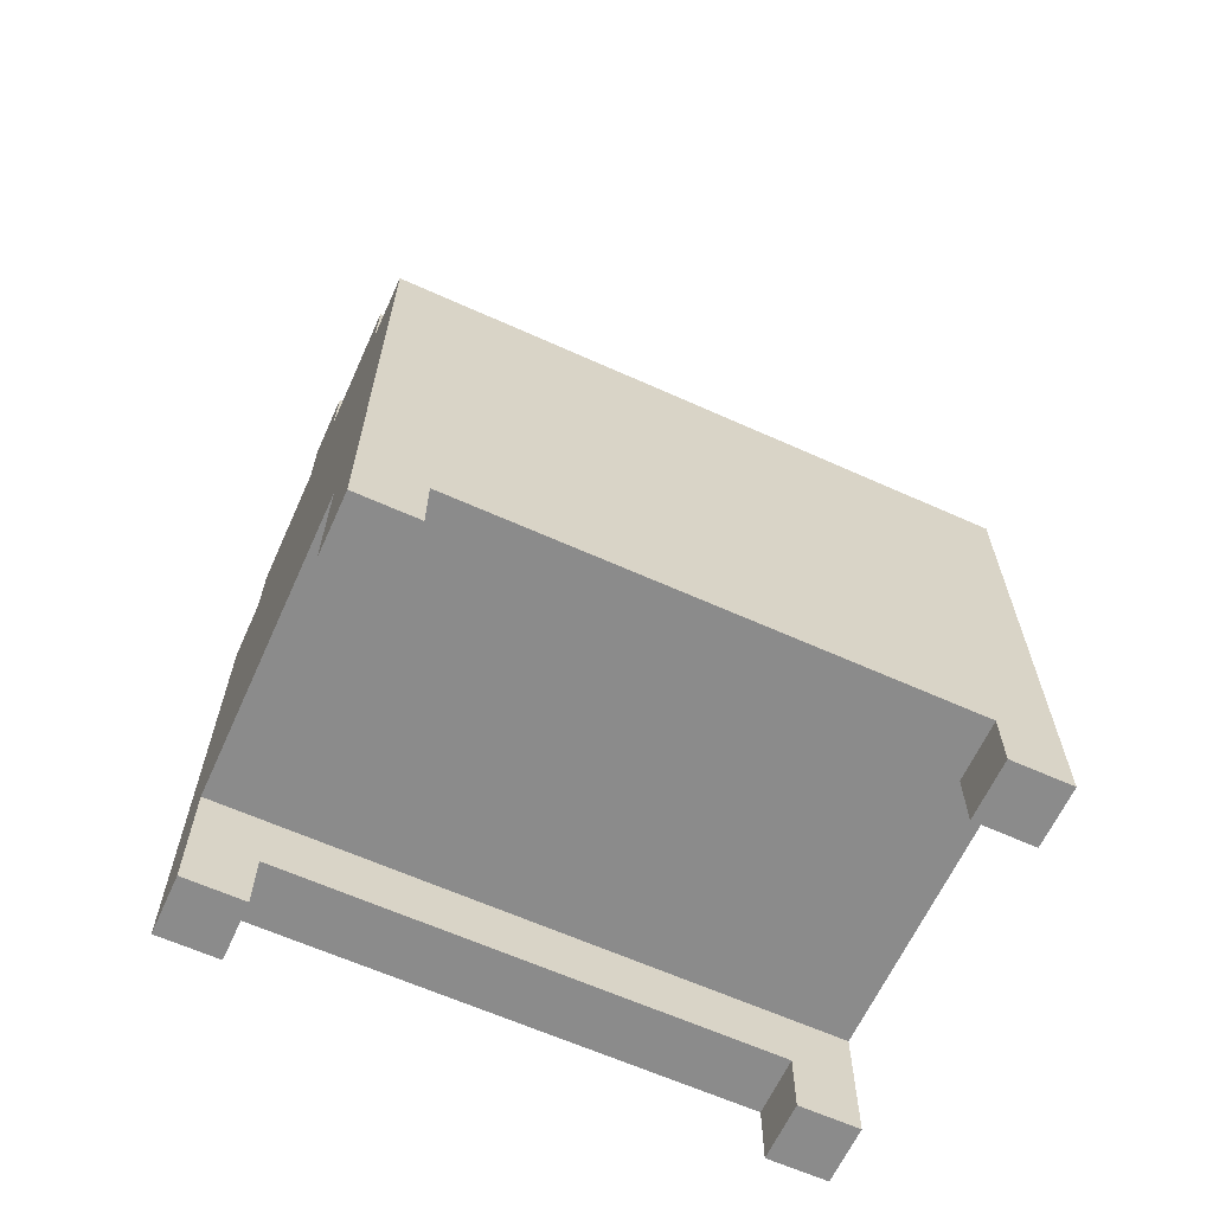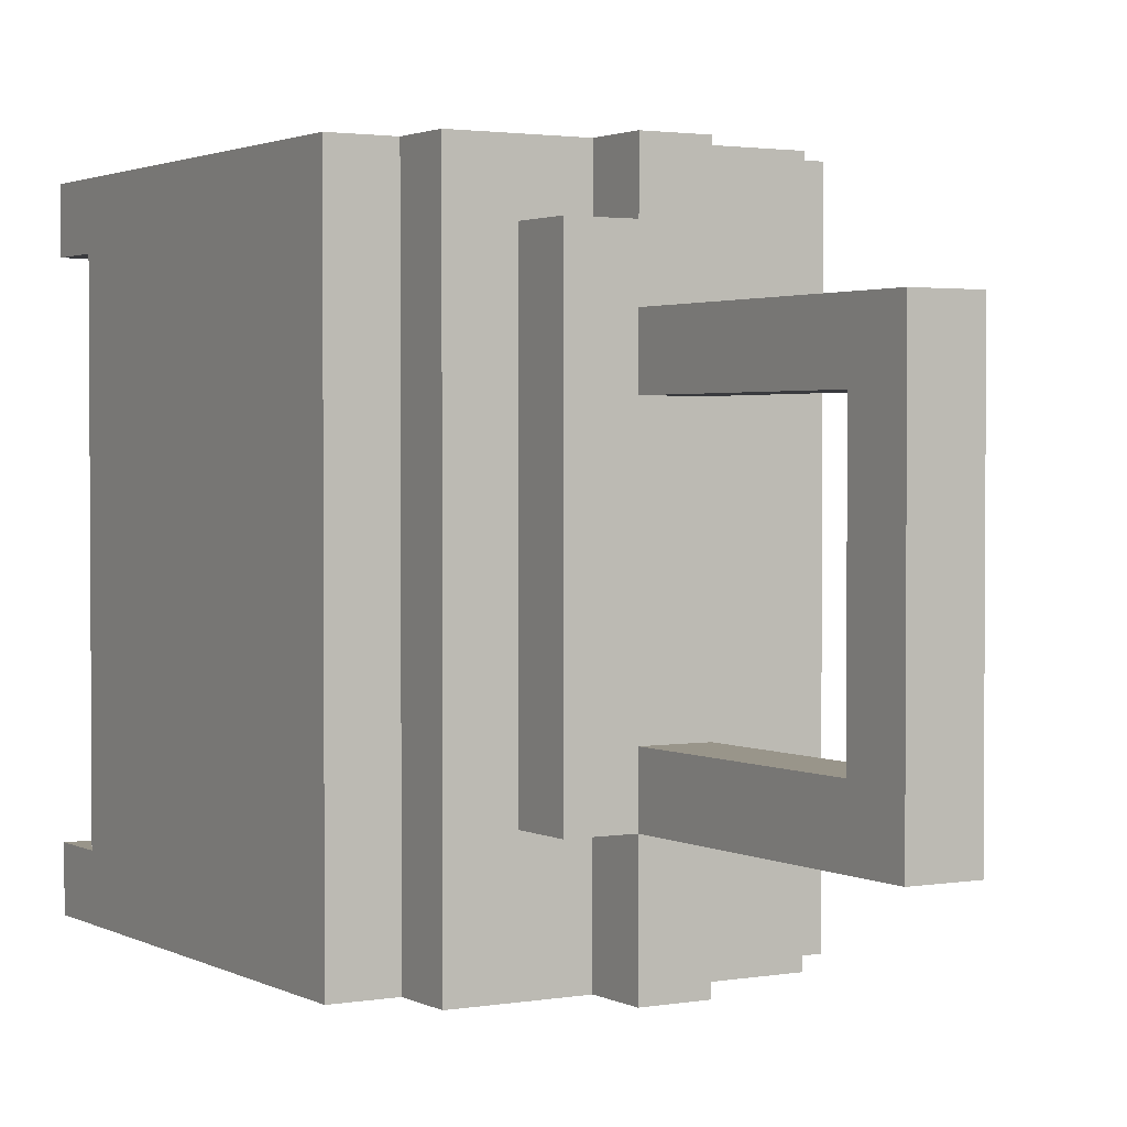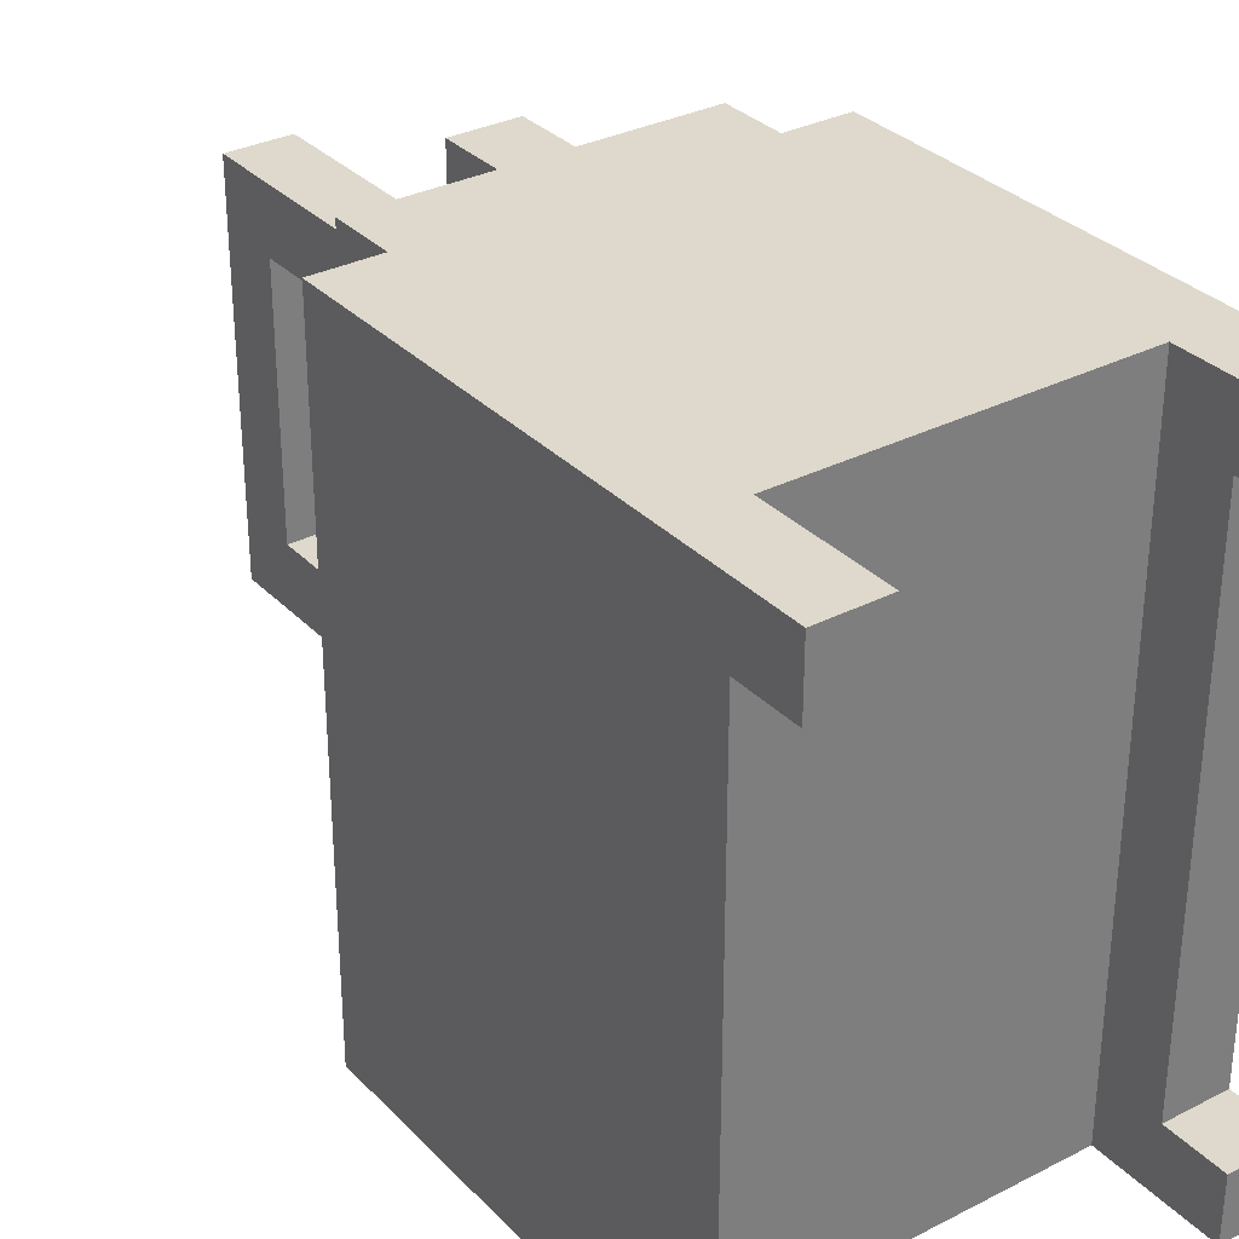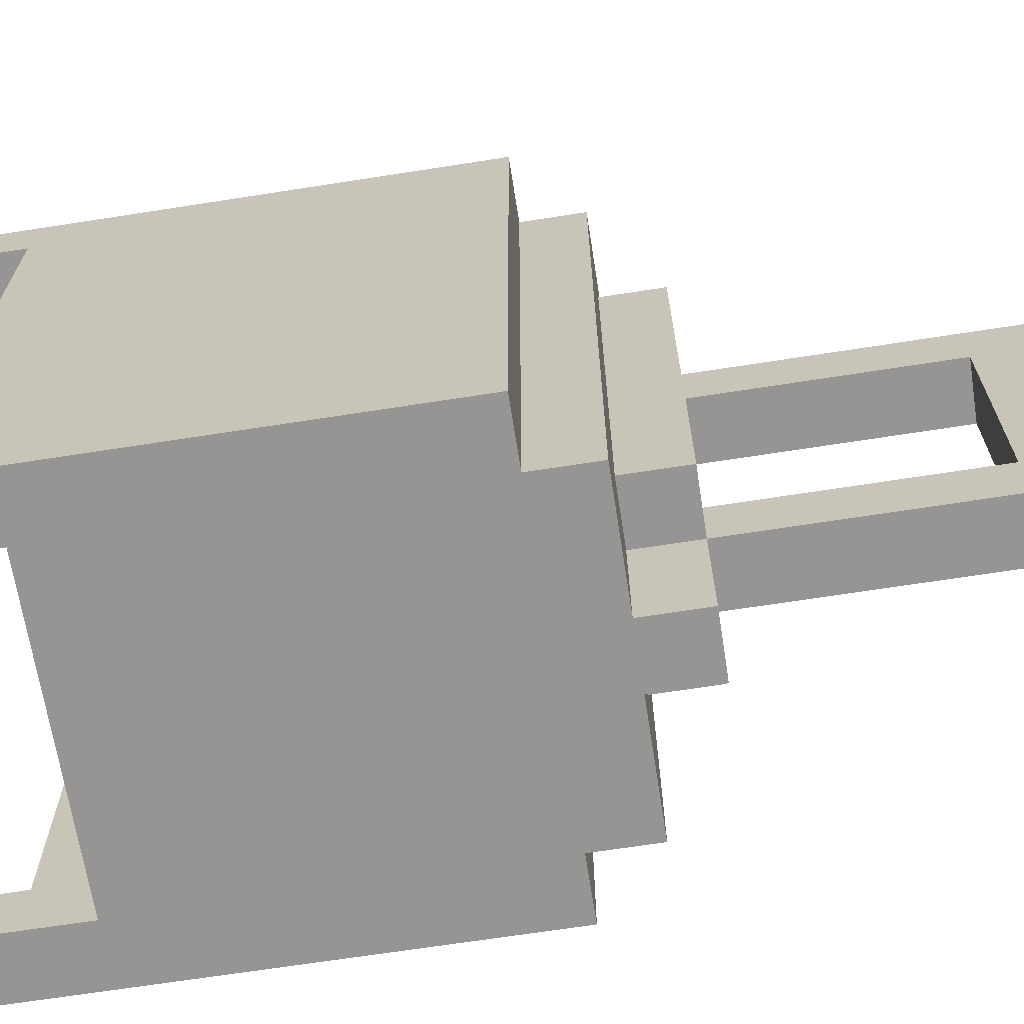
<metadata>
{"format":"obj","ext":"obj","renderer":"f3d","projection":"perspective","resolution":1024,"background":"white","views":[{"elev":-63.8,"azim":65.6,"up":"+Y"},{"elev":2.1,"azim":149.1,"up":"+Z"},{"elev":32.0,"azim":-35.7,"up":"+Z"},{"elev":-67.6,"azim":98.9,"up":"+Z"}]}
</metadata>
<code>
o Lantern
v 0.2 3.6 0.5
v 0.2 3.6 0.4
v 0.2 3.6 -0.4
v 0.2 3.6 -0.5
v 0.2 3.7 0.4
v 0.2 3.7 -0.4
v 0.2 3.8 0.4
v 0.2 3.8 0.3
v 0.2 3.8 0.2
v 0.2 3.8 0
v 0.2 3.8 -0.1
v 0.2 3.8 -0.2
v 0.2 3.8 -0.3
v 0.2 3.8 -0.4
v 0.2 4 0.4
v 0.2 4 0.3
v 0.2 4 0.2
v 0.2 4 0
v 0.2 4 -0.1
v 0.2 4 -0.2
v 0.2 4 -0.3
v 0.2 4 -0.4
v 0.2 4.1 0.4
v 0.2 4.1 0.3
v 0.2 4.1 0.2
v 0.2 4.1 0
v 0.2 4.1 -0.1
v 0.2 4.1 -0.2
v 0.2 4.1 -0.3
v 0.2 4.1 -0.4
v 0.2 4.3 0.4
v 0.2 4.3 0.3
v 0.2 4.3 0.2
v 0.2 4.3 0
v 0.2 4.3 -0.1
v 0.2 4.3 -0.2
v 0.2 4.3 -0.3
v 0.2 4.3 -0.4
v 0.2 4.4 0.5
v 0.2 4.4 -0.5
v 0.3 4.4 0.5
v 0.3 4.4 -0.5
v 0.3 4.5 0.5
v 0.3 4.5 -0.5
v 0.4 4.5 0.4
v 0.4 4.5 -0.3
v 0.4 4.6 0.4
v 0.4 4.6 -0.3
v 0.5 4.5 0.5
v 0.5 4.5 0.4
v 0.5 4.5 -0.3
v 0.5 4.5 -0.5
v 0.5 4.6 0.5
v 0.5 4.6 0.4
v 0.5 4.6 0.3
v 0.5 4.6 0.2
v 0.5 4.6 -0.2
v 0.5 4.6 -0.3
v 0.5 4.6 -0.5
v 0.5 5 0.2
v 0.5 5 -0.2
v 0.5 5.1 0.3
v 0.5 5.1 -0.3
v 0.6 4.4 0.1
v 0.6 4.4 -0.3
v 0.6 4.5 0.1
v 0.6 4.5 -0.3
v 0.8 3.6 0.5
v 0.8 3.6 0.4
v 0.8 3.6 -0.4
v 0.8 3.6 -0.5
v 0.8 3.7 0.4
v 0.8 3.7 -0.4
v 0.8 3.8 0.5
v 0.8 3.8 -0.5
v 0.3 3.6 0.5
v 0.3 3.6 0.4
v 0.3 3.6 -0.4
v 0.3 3.6 -0.5
v 0.3 3.7 0.4
v 0.3 3.7 -0.4
v 0.3 3.8 0.5
v 0.3 3.8 -0.5
v 0.5 4.4 0.1
v 0.5 4.4 -0.3
v 0.5 4.5 0.1
v 0.5 4.5 -0.3
v 0.6 4.5 0.5
v 0.6 4.5 0.4
v 0.6 4.5 -0.3
v 0.6 4.5 -0.5
v 0.6 4.6 0.5
v 0.6 4.6 0.4
v 0.6 4.6 0.3
v 0.6 4.6 0.2
v 0.6 4.6 -0.2
v 0.6 4.6 -0.3
v 0.6 4.6 -0.5
v 0.6 5 0.2
v 0.6 5 -0.2
v 0.6 5.1 0.3
v 0.6 5.1 -0.3
v 0.7 4.5 0.4
v 0.7 4.5 -0.3
v 0.7 4.6 0.4
v 0.7 4.6 -0.3
v 0.8 4.4 0.5
v 0.8 4.4 -0.5
v 0.8 4.5 0.5
v 0.8 4.5 -0.5
v 0.9 3.6 0.5
v 0.9 3.6 0.4
v 0.9 3.6 -0.4
v 0.9 3.6 -0.5
v 0.9 3.7 0.4
v 0.9 3.7 -0.4
v 0.9 3.8 0.4
v 0.9 3.8 0.3
v 0.9 3.8 0.2
v 0.9 3.8 0
v 0.9 3.8 -0.1
v 0.9 3.8 -0.2
v 0.9 3.8 -0.3
v 0.9 3.8 -0.4
v 0.9 4 0.4
v 0.9 4 0.3
v 0.9 4 0.2
v 0.9 4 0
v 0.9 4 -0.1
v 0.9 4 -0.2
v 0.9 4 -0.3
v 0.9 4 -0.4
v 0.9 4.1 0.4
v 0.9 4.1 0.3
v 0.9 4.1 0.2
v 0.9 4.1 0
v 0.9 4.1 -0.1
v 0.9 4.1 -0.2
v 0.9 4.1 -0.3
v 0.9 4.1 -0.4
v 0.9 4.3 0.4
v 0.9 4.3 0.3
v 0.9 4.3 0.2
v 0.9 4.3 0
v 0.9 4.3 -0.1
v 0.9 4.3 -0.2
v 0.9 4.3 -0.3
v 0.9 4.3 -0.4
v 0.9 4.4 0.5
v 0.9 4.4 -0.5
v 0.2 3.6 0.5
v 0.2 4.4 0.5
v 0.3 3.6 0.5
v 0.3 3.8 0.5
v 0.3 3.9 0.5
v 0.3 4 0.5
v 0.3 4.1 0.5
v 0.3 4.2 0.5
v 0.3 4.4 0.5
v 0.3 4.5 0.5
v 0.4 4.3 0.5
v 0.4 4.4 0.5
v 0.5 3.9 0.5
v 0.5 4 0.5
v 0.5 4.1 0.5
v 0.5 4.2 0.5
v 0.5 4.3 0.5
v 0.5 4.4 0.5
v 0.5 4.5 0.5
v 0.5 4.6 0.5
v 0.6 3.9 0.5
v 0.6 4 0.5
v 0.6 4.1 0.5
v 0.6 4.2 0.5
v 0.6 4.3 0.5
v 0.6 4.4 0.5
v 0.6 4.5 0.5
v 0.6 4.6 0.5
v 0.7 4.3 0.5
v 0.7 4.4 0.5
v 0.8 3.6 0.5
v 0.8 3.8 0.5
v 0.8 3.9 0.5
v 0.8 4 0.5
v 0.8 4.1 0.5
v 0.8 4.2 0.5
v 0.8 4.4 0.5
v 0.8 4.5 0.5
v 0.9 3.6 0.5
v 0.9 4.4 0.5
v 0.4 4.5 0.4
v 0.4 4.6 0.4
v 0.5 4.5 0.4
v 0.5 4.6 0.4
v 0.6 4.5 0.4
v 0.6 4.6 0.4
v 0.7 4.5 0.4
v 0.7 4.6 0.4
v 0.5 4.6 0.3
v 0.5 5.1 0.3
v 0.6 4.6 0.3
v 0.6 5.1 0.3
v 0.5 4.6 -0.2
v 0.5 5 -0.2
v 0.6 4.6 -0.2
v 0.6 5 -0.2
v 0.5 4.4 -0.3
v 0.5 4.5 -0.3
v 0.6 4.4 -0.3
v 0.6 4.5 -0.3
v 0.2 3.6 -0.4
v 0.2 3.7 -0.4
v 0.3 3.6 -0.4
v 0.3 3.7 -0.4
v 0.8 3.6 -0.4
v 0.8 3.7 -0.4
v 0.9 3.6 -0.4
v 0.9 3.7 -0.4
v 0.2 3.6 0.4
v 0.2 3.7 0.4
v 0.3 3.6 0.4
v 0.3 3.7 0.4
v 0.8 3.6 0.4
v 0.8 3.7 0.4
v 0.9 3.6 0.4
v 0.9 3.7 0.4
v 0.5 4.6 0.2
v 0.5 5 0.2
v 0.6 4.6 0.2
v 0.6 5 0.2
v 0.5 4.4 0.1
v 0.5 4.5 0.1
v 0.6 4.4 0.1
v 0.6 4.5 0.1
v 0.4 4.5 -0.3
v 0.4 4.6 -0.3
v 0.5 4.5 -0.3
v 0.5 4.6 -0.3
v 0.5 5.1 -0.3
v 0.6 4.5 -0.3
v 0.6 4.6 -0.3
v 0.6 5.1 -0.3
v 0.7 4.5 -0.3
v 0.7 4.6 -0.3
v 0.2 3.6 -0.5
v 0.2 4.4 -0.5
v 0.3 3.6 -0.5
v 0.3 3.8 -0.5
v 0.3 3.9 -0.5
v 0.3 4 -0.5
v 0.3 4.1 -0.5
v 0.3 4.2 -0.5
v 0.3 4.4 -0.5
v 0.3 4.5 -0.5
v 0.4 4.3 -0.5
v 0.4 4.4 -0.5
v 0.5 3.9 -0.5
v 0.5 4 -0.5
v 0.5 4.1 -0.5
v 0.5 4.2 -0.5
v 0.5 4.3 -0.5
v 0.5 4.4 -0.5
v 0.5 4.5 -0.5
v 0.5 4.6 -0.5
v 0.6 3.9 -0.5
v 0.6 4 -0.5
v 0.6 4.1 -0.5
v 0.6 4.2 -0.5
v 0.6 4.3 -0.5
v 0.6 4.4 -0.5
v 0.6 4.5 -0.5
v 0.6 4.6 -0.5
v 0.7 4.3 -0.5
v 0.7 4.4 -0.5
v 0.8 3.6 -0.5
v 0.8 3.8 -0.5
v 0.8 3.9 -0.5
v 0.8 4 -0.5
v 0.8 4.1 -0.5
v 0.8 4.2 -0.5
v 0.8 4.4 -0.5
v 0.8 4.5 -0.5
v 0.9 3.6 -0.5
v 0.9 4.4 -0.5
v 0.2 3.6 0.5
v 0.3 3.6 0.5
v 0.8 3.6 0.5
v 0.9 3.6 0.5
v 0.2 3.6 0.4
v 0.3 3.6 0.4
v 0.8 3.6 0.4
v 0.9 3.6 0.4
v 0.2 3.6 -0.4
v 0.3 3.6 -0.4
v 0.8 3.6 -0.4
v 0.9 3.6 -0.4
v 0.2 3.6 -0.5
v 0.3 3.6 -0.5
v 0.8 3.6 -0.5
v 0.9 3.6 -0.5
v 0.2 3.7 0.4
v 0.3 3.7 0.4
v 0.8 3.7 0.4
v 0.9 3.7 0.4
v 0.2 3.7 -0.4
v 0.3 3.7 -0.4
v 0.8 3.7 -0.4
v 0.9 3.7 -0.4
v 0.3 3.8 0.5
v 0.8 3.8 0.5
v 0.3 3.8 -0.5
v 0.8 3.8 -0.5
v 0.5 4.5 0.1
v 0.6 4.5 0.1
v 0.5 4.5 -0.3
v 0.6 4.5 -0.3
v 0.5 5 0.2
v 0.6 5 0.2
v 0.5 5 -0.2
v 0.6 5 -0.2
v 0.2 4.4 0.5
v 0.3 4.4 0.5
v 0.8 4.4 0.5
v 0.9 4.4 0.5
v 0.5 4.4 0.1
v 0.6 4.4 0.1
v 0.5 4.4 -0.3
v 0.6 4.4 -0.3
v 0.2 4.4 -0.5
v 0.3 4.4 -0.5
v 0.8 4.4 -0.5
v 0.9 4.4 -0.5
v 0.3 4.5 0.5
v 0.5 4.5 0.5
v 0.6 4.5 0.5
v 0.8 4.5 0.5
v 0.4 4.5 0.4
v 0.5 4.5 0.4
v 0.6 4.5 0.4
v 0.7 4.5 0.4
v 0.4 4.5 -0.3
v 0.5 4.5 -0.3
v 0.6 4.5 -0.3
v 0.7 4.5 -0.3
v 0.3 4.5 -0.5
v 0.5 4.5 -0.5
v 0.6 4.5 -0.5
v 0.8 4.5 -0.5
v 0.5 4.6 0.5
v 0.6 4.6 0.5
v 0.4 4.6 0.4
v 0.5 4.6 0.4
v 0.6 4.6 0.4
v 0.7 4.6 0.4
v 0.5 4.6 0.3
v 0.6 4.6 0.3
v 0.5 4.6 0.2
v 0.6 4.6 0.2
v 0.5 4.6 -0.2
v 0.6 4.6 -0.2
v 0.4 4.6 -0.3
v 0.5 4.6 -0.3
v 0.6 4.6 -0.3
v 0.7 4.6 -0.3
v 0.5 4.6 -0.5
v 0.6 4.6 -0.5
v 0.5 5.1 0.3
v 0.6 5.1 0.3
v 0.5 5.1 -0.3
v 0.6 5.1 -0.3
f 5 2 1
f 6 4 3
f 7 5 1
f 7 6 5
f 8 6 7
f 9 6 8
f 10 6 9
f 11 6 10
f 12 6 11
f 13 6 12
f 14 4 6
f 14 6 13
f 15 7 1
f 15 8 7
f 16 9 8
f 16 8 15
f 17 10 9
f 17 9 16
f 18 11 10
f 18 10 17
f 19 12 11
f 19 11 18
f 20 13 12
f 20 12 19
f 21 14 13
f 21 13 20
f 22 4 14
f 22 14 21
f 23 19 18
f 23 21 20
f 23 22 21
f 23 18 17
f 23 17 16
f 23 16 15
f 23 15 1
f 23 20 19
f 24 22 23
f 25 22 24
f 26 22 25
f 27 22 26
f 28 22 27
f 29 22 28
f 30 4 22
f 30 22 29
f 31 23 1
f 31 24 23
f 32 25 24
f 32 24 31
f 33 26 25
f 33 25 32
f 34 27 26
f 34 26 33
f 35 28 27
f 35 27 34
f 36 29 28
f 36 28 35
f 37 30 29
f 37 29 36
f 38 4 30
f 38 30 37
f 39 35 34
f 39 37 36
f 39 38 37
f 39 34 33
f 39 33 32
f 39 32 31
f 39 31 1
f 39 36 35
f 40 4 38
f 40 38 39
f 43 42 41
f 44 42 43
f 47 46 45
f 48 46 47
f 53 50 49
f 54 50 53
f 58 52 51
f 59 52 58
f 60 56 55
f 61 58 57
f 62 60 55
f 62 61 60
f 63 58 61
f 63 61 62
f 66 65 64
f 67 65 66
f 72 69 68
f 73 71 70
f 74 72 68
f 74 73 72
f 75 71 73
f 75 73 74
f 76 77 80
f 78 79 81
f 76 80 82
f 80 81 82
f 81 79 83
f 82 81 83
f 84 85 86
f 86 85 87
f 88 89 92
f 92 89 93
f 90 91 97
f 97 91 98
f 94 95 99
f 96 97 100
f 94 99 101
f 99 100 101
f 100 97 102
f 101 100 102
f 103 104 105
f 105 104 106
f 107 108 109
f 109 108 110
f 111 112 115
f 113 114 116
f 111 115 117
f 115 116 117
f 117 116 118
f 118 116 119
f 119 116 120
f 120 116 121
f 121 116 122
f 122 116 123
f 116 114 124
f 123 116 124
f 111 117 125
f 117 118 125
f 118 119 126
f 125 118 126
f 119 120 127
f 126 119 127
f 120 121 128
f 127 120 128
f 121 122 129
f 128 121 129
f 122 123 130
f 129 122 130
f 123 124 131
f 130 123 131
f 124 114 132
f 131 124 132
f 128 129 133
f 130 131 133
f 131 132 133
f 127 128 133
f 126 127 133
f 125 126 133
f 111 125 133
f 129 130 133
f 133 132 134
f 134 132 135
f 135 132 136
f 136 132 137
f 137 132 138
f 138 132 139
f 132 114 140
f 139 132 140
f 111 133 141
f 133 134 141
f 134 135 142
f 141 134 142
f 135 136 143
f 142 135 143
f 136 137 144
f 143 136 144
f 137 138 145
f 144 137 145
f 138 139 146
f 145 138 146
f 139 140 147
f 146 139 147
f 140 114 148
f 147 140 148
f 144 145 149
f 146 147 149
f 147 148 149
f 143 144 149
f 142 143 149
f 141 142 149
f 111 141 149
f 145 146 149
f 148 114 150
f 149 148 150
f 153 152 151
f 154 152 153
f 155 152 154
f 156 152 155
f 157 152 156
f 158 152 157
f 159 152 158
f 161 160 159
f 161 159 158
f 162 160 161
f 163 155 154
f 163 156 155
f 164 157 156
f 164 156 163
f 165 158 157
f 165 157 164
f 166 161 158
f 166 158 165
f 167 162 161
f 167 161 166
f 168 160 162
f 168 162 167
f 169 160 168
f 171 164 163
f 171 170 169
f 171 169 168
f 171 168 167
f 171 165 164
f 171 163 154
f 171 166 165
f 171 167 166
f 172 170 171
f 173 170 172
f 174 170 173
f 175 170 174
f 176 170 175
f 177 170 176
f 178 170 177
f 179 175 174
f 179 176 175
f 180 177 176
f 180 176 179
f 182 171 154
f 183 172 171
f 183 171 182
f 184 173 172
f 184 172 183
f 185 174 173
f 185 173 184
f 186 179 174
f 186 174 185
f 186 180 179
f 187 177 180
f 187 180 186
f 188 177 187
f 189 186 185
f 189 182 181
f 189 187 186
f 189 183 182
f 189 185 184
f 189 184 183
f 190 187 189
f 193 192 191
f 194 192 193
f 197 196 195
f 198 196 197
f 201 200 199
f 202 200 201
f 205 204 203
f 206 204 205
f 209 208 207
f 210 208 209
f 213 212 211
f 214 212 213
f 217 216 215
f 218 216 217
f 219 220 221
f 221 220 222
f 223 224 225
f 225 224 226
f 227 228 229
f 229 228 230
f 231 232 233
f 233 232 234
f 235 236 237
f 237 236 238
f 238 239 241
f 241 239 242
f 240 241 243
f 243 241 244
f 245 246 247
f 247 246 248
f 248 246 249
f 249 246 250
f 250 246 251
f 251 246 252
f 252 246 253
f 253 254 255
f 252 253 255
f 255 254 256
f 248 249 257
f 249 250 257
f 250 251 258
f 257 250 258
f 251 252 259
f 258 251 259
f 252 255 260
f 259 252 260
f 255 256 261
f 260 255 261
f 256 254 262
f 261 256 262
f 262 254 263
f 257 258 265
f 263 264 265
f 262 263 265
f 261 262 265
f 258 259 265
f 248 257 265
f 259 260 265
f 260 261 265
f 265 264 266
f 266 264 267
f 267 264 268
f 268 264 269
f 269 264 270
f 270 264 271
f 271 264 272
f 268 269 273
f 269 270 273
f 270 271 274
f 273 270 274
f 248 265 276
f 265 266 277
f 276 265 277
f 266 267 278
f 277 266 278
f 267 268 279
f 278 267 279
f 268 273 280
f 279 268 280
f 273 274 280
f 274 271 281
f 280 274 281
f 281 271 282
f 279 280 283
f 275 276 283
f 280 281 283
f 276 277 283
f 278 279 283
f 277 278 283
f 283 281 284
f 289 286 285
f 290 286 289
f 291 288 287
f 292 288 291
f 297 294 293
f 298 294 297
f 299 296 295
f 300 296 299
f 305 302 301
f 306 302 305
f 307 304 303
f 308 304 307
f 311 310 309
f 312 310 311
f 315 314 313
f 316 314 315
f 319 318 317
f 320 318 319
f 325 326 327
f 327 326 328
f 321 322 329
f 329 322 330
f 323 324 331
f 331 324 332
f 333 334 337
f 337 334 338
f 335 336 339
f 339 336 340
f 333 337 341
f 340 336 344
f 341 342 345
f 333 341 345
f 345 342 346
f 343 344 347
f 344 336 348
f 347 344 348
f 349 350 352
f 352 350 353
f 351 352 355
f 353 354 355
f 352 353 355
f 355 354 356
f 351 355 357
f 356 354 358
f 351 357 359
f 357 358 359
f 358 354 360
f 359 358 360
f 351 359 361
f 361 359 362
f 360 354 363
f 363 354 364
f 362 363 365
f 365 363 366
f 367 368 369
f 369 368 370

</code>
